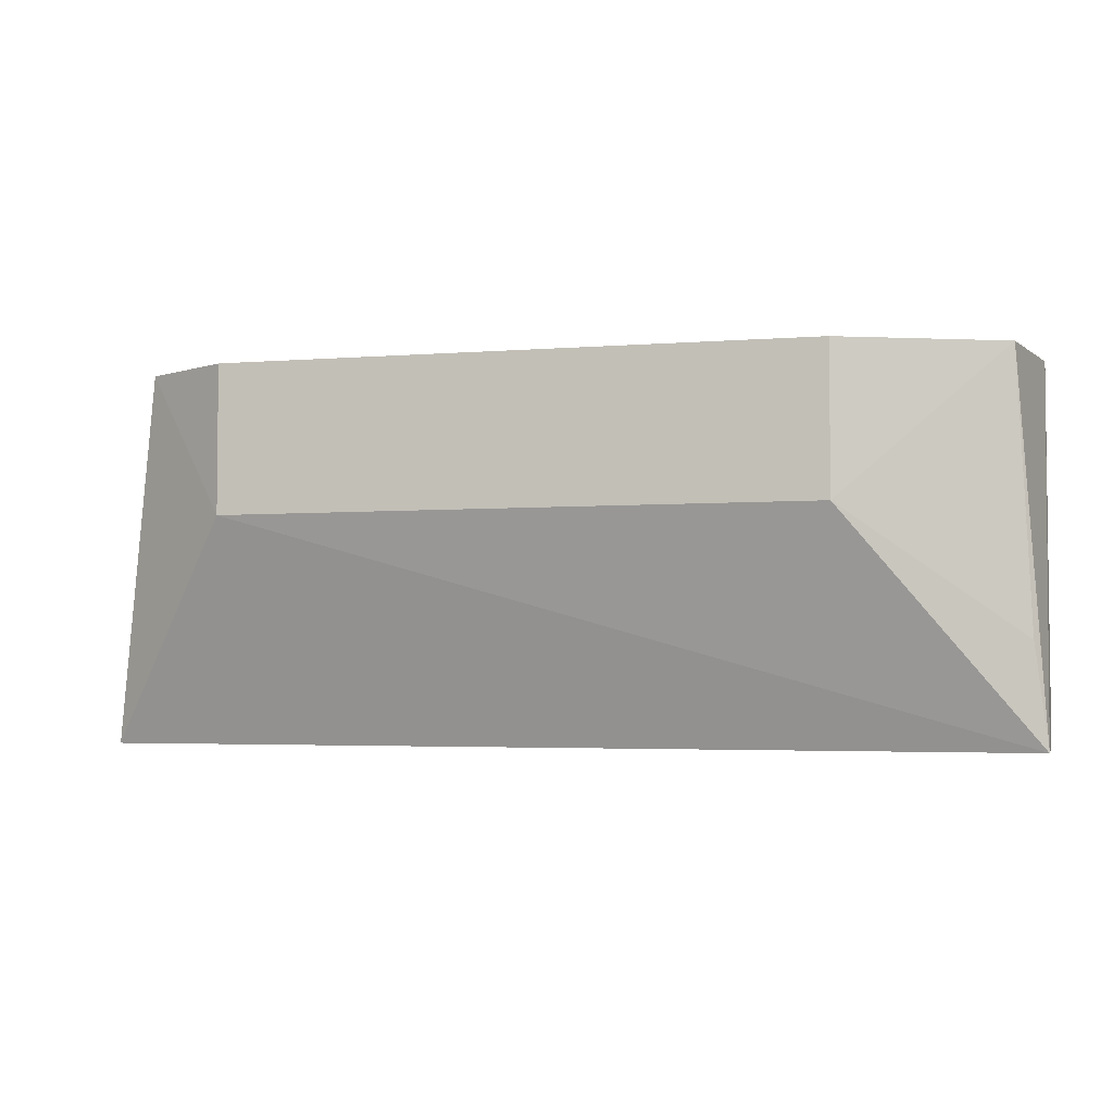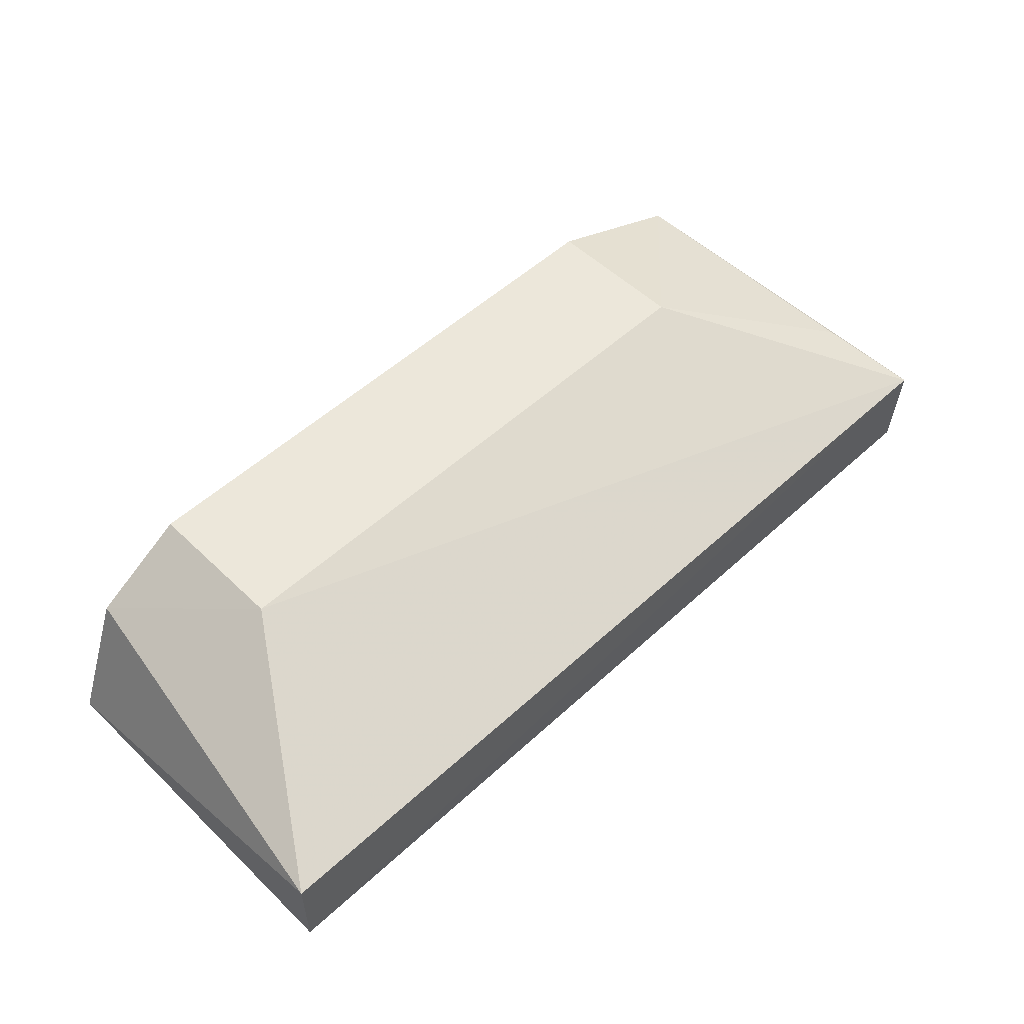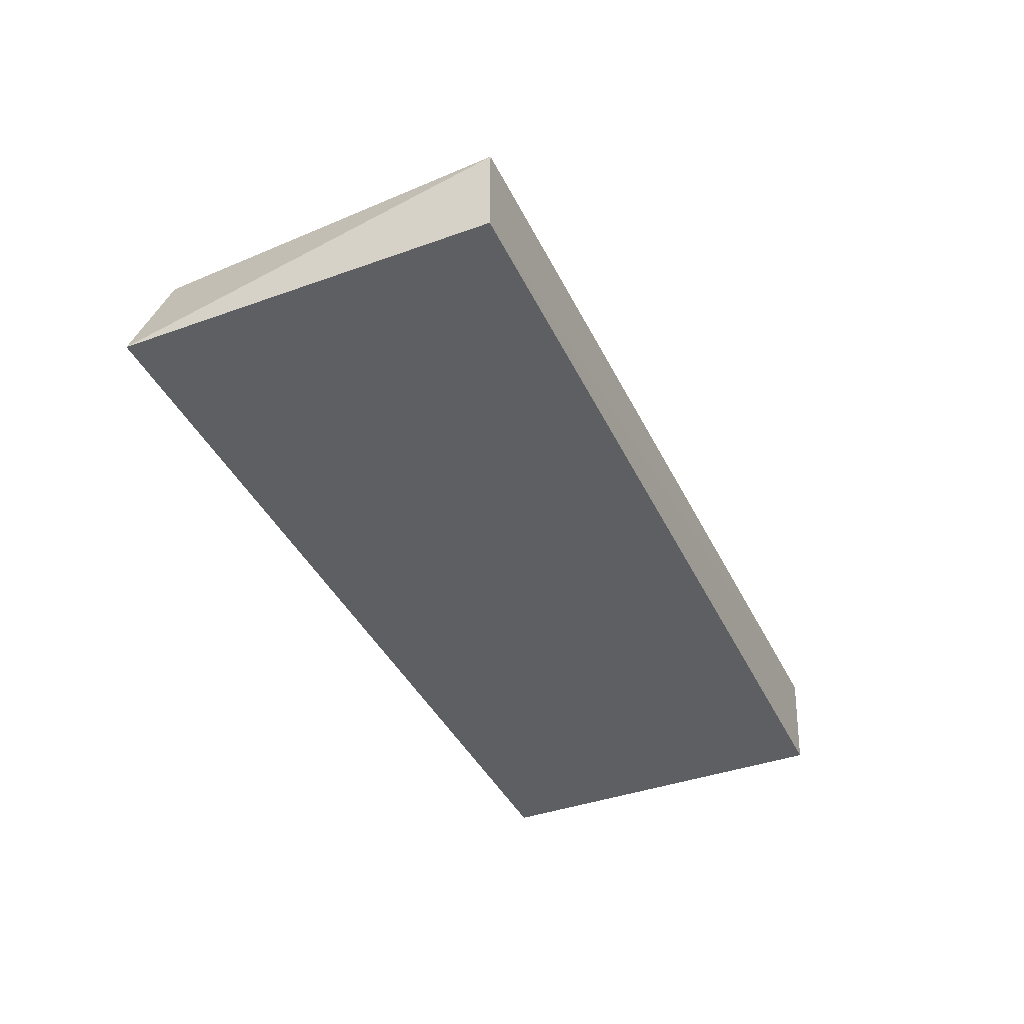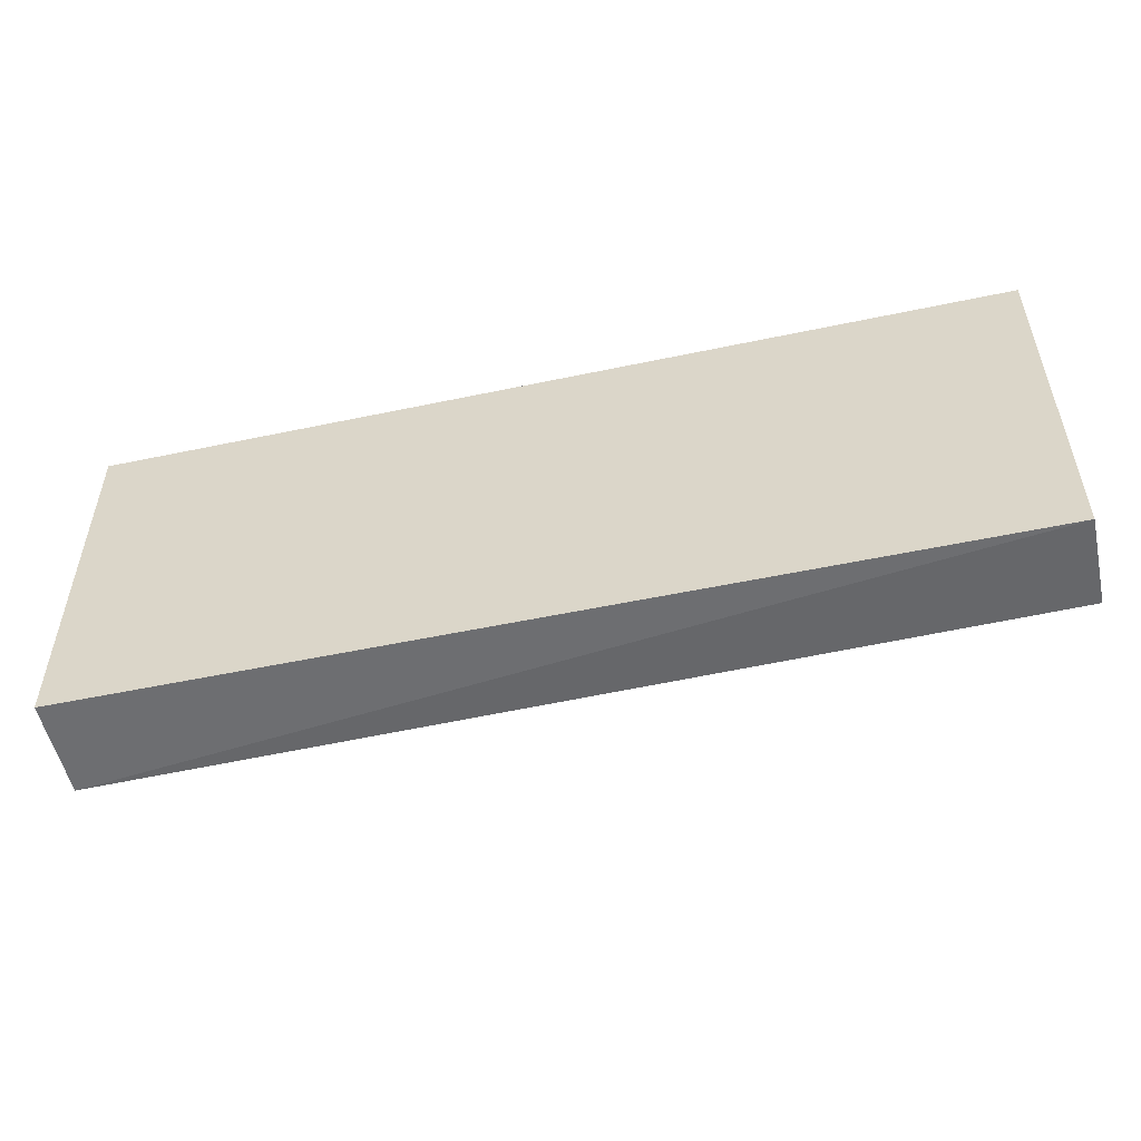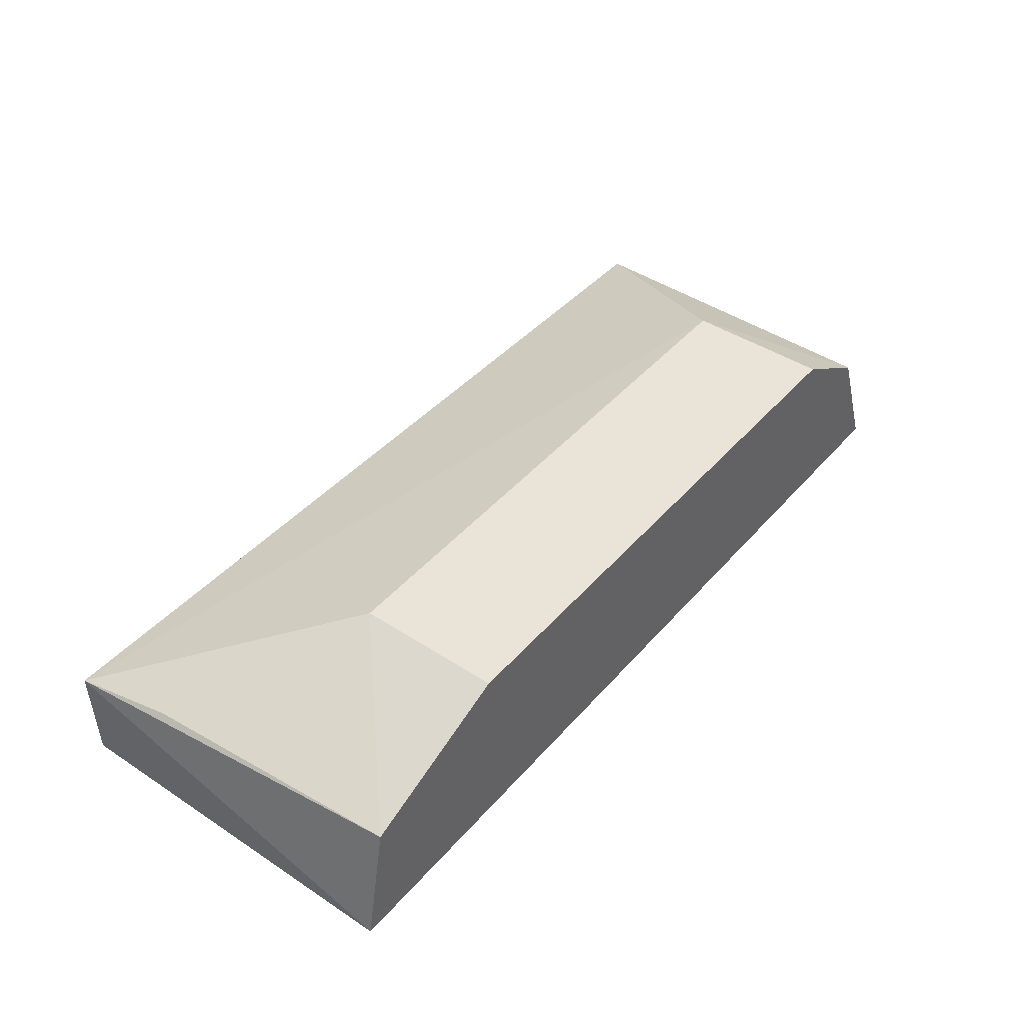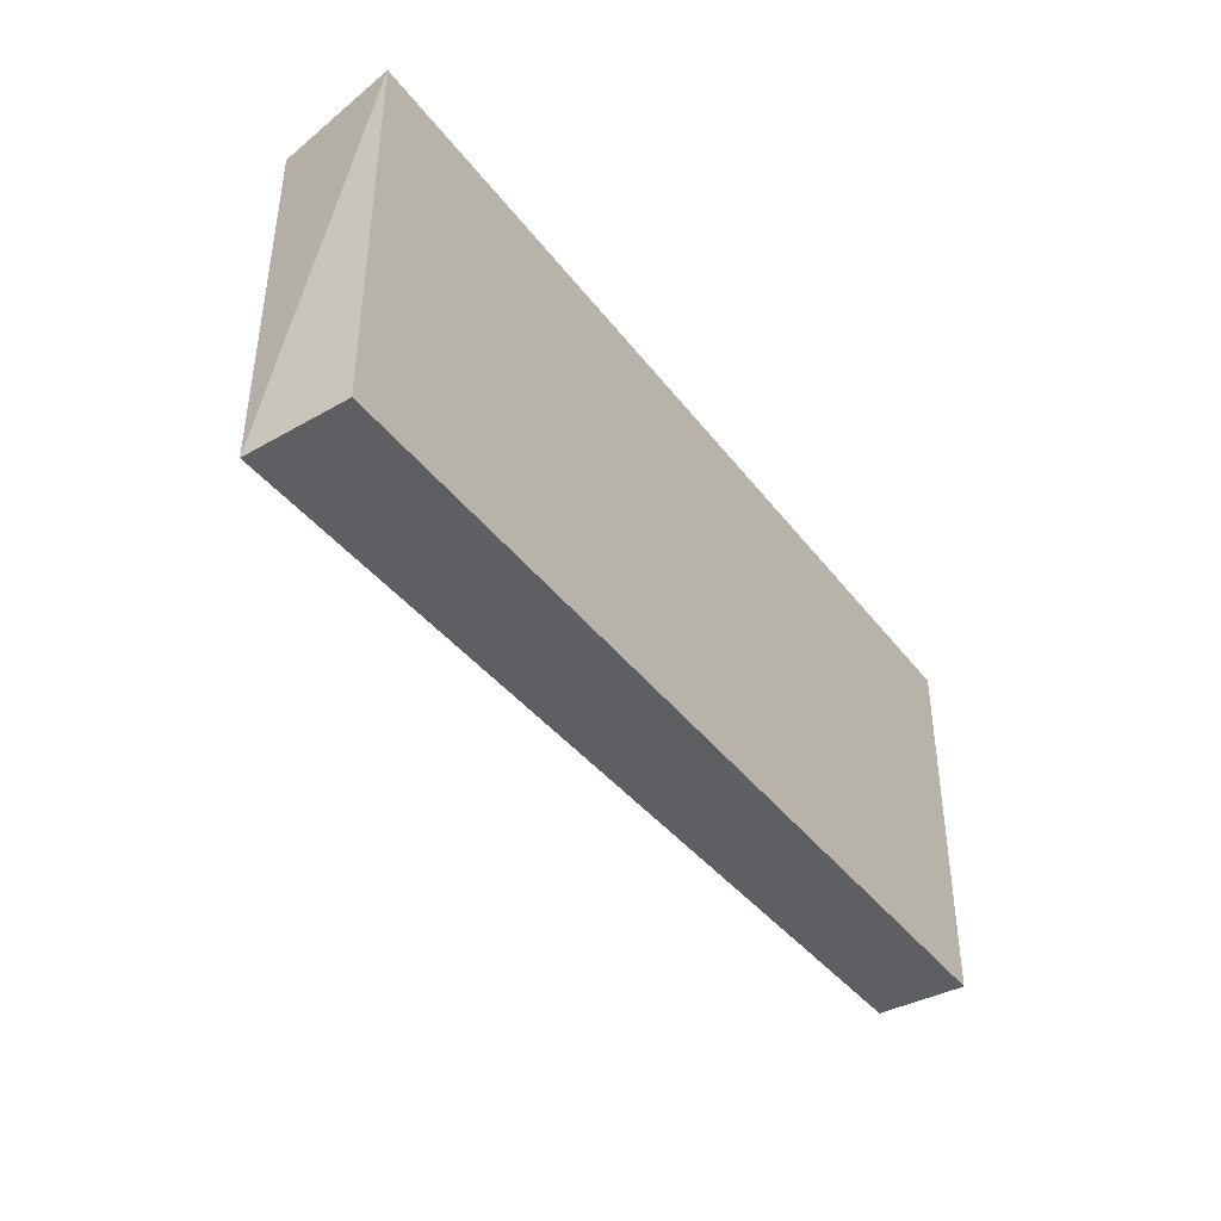
<metadata>
{"format":"obj","ext":"obj","renderer":"f3d","projection":"perspective","resolution":1024,"background":"white","views":[{"elev":-4.0,"azim":14.6,"up":"+Y"},{"elev":53.3,"azim":-44.4,"up":"+Z"},{"elev":-40.4,"azim":-66.2,"up":"+Z"},{"elev":-52.1,"azim":-167.1,"up":"+Y"},{"elev":43.5,"azim":127.7,"up":"+Z"},{"elev":-40.5,"azim":123.5,"up":"+Y"}]}
</metadata>
<code>
v 0.5 0.1204 0.0009259
v 0.5 0.1212 -0.01944
v 0.5 0.197 -0.01944
v 0.3215 0.197 0.007576
v 0.3106 0.1212 -0.01944
v 0.4621 0.197 0.01944
v 0.3409 0.1667 0.01944
v 0.3106 0.197 -0.01944
v 0.495 0.197 0.005892
v 0.3106 0.1212 -0.0009259
v 0.3409 0.197 0.01944
v 0.4621 0.1667 0.01944
v 0.4975 0.1414 0.003395
f 1 2 3
f 5 2 1
f 5 3 2
f 8 3 5
f 8 6 3
f 9 1 3
f 9 3 6
f 10 5 1
f 10 1 7
f 10 7 4
f 10 8 5
f 10 4 8
f 11 7 6
f 11 4 7
f 11 8 4
f 11 6 8
f 12 7 1
f 12 6 7
f 12 9 6
f 13 12 1
f 13 1 9
f 13 9 12

</code>
